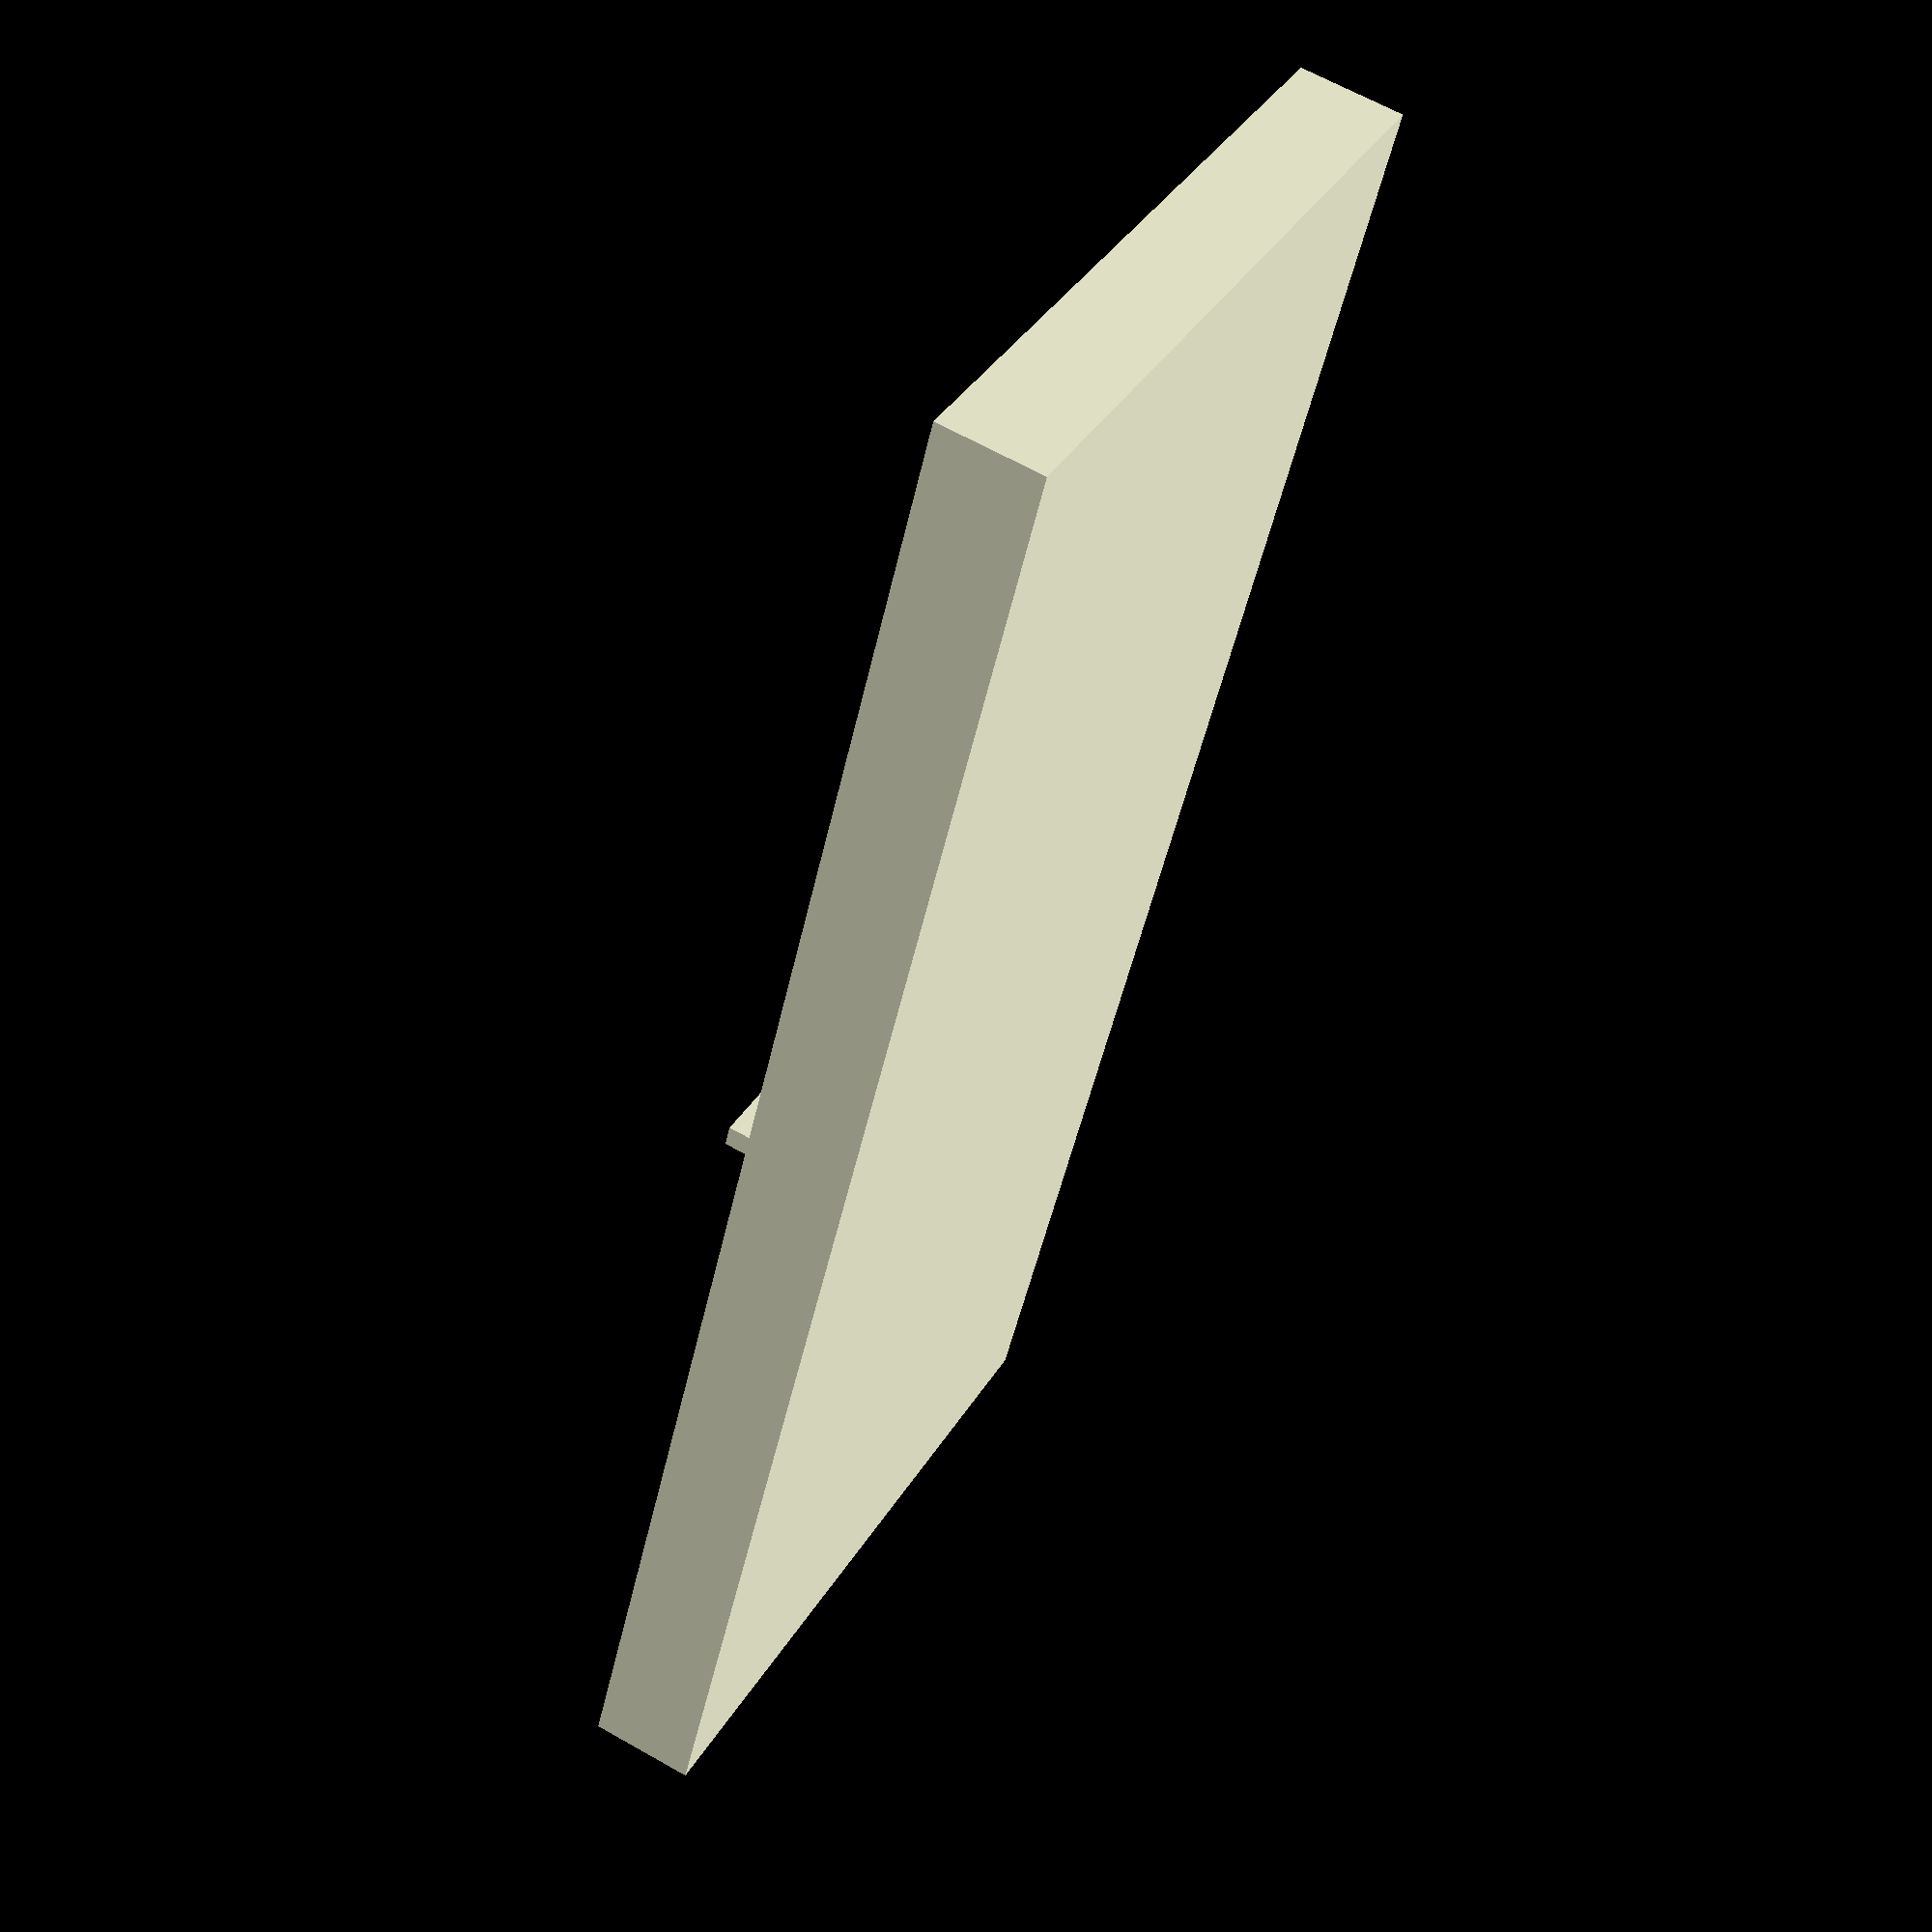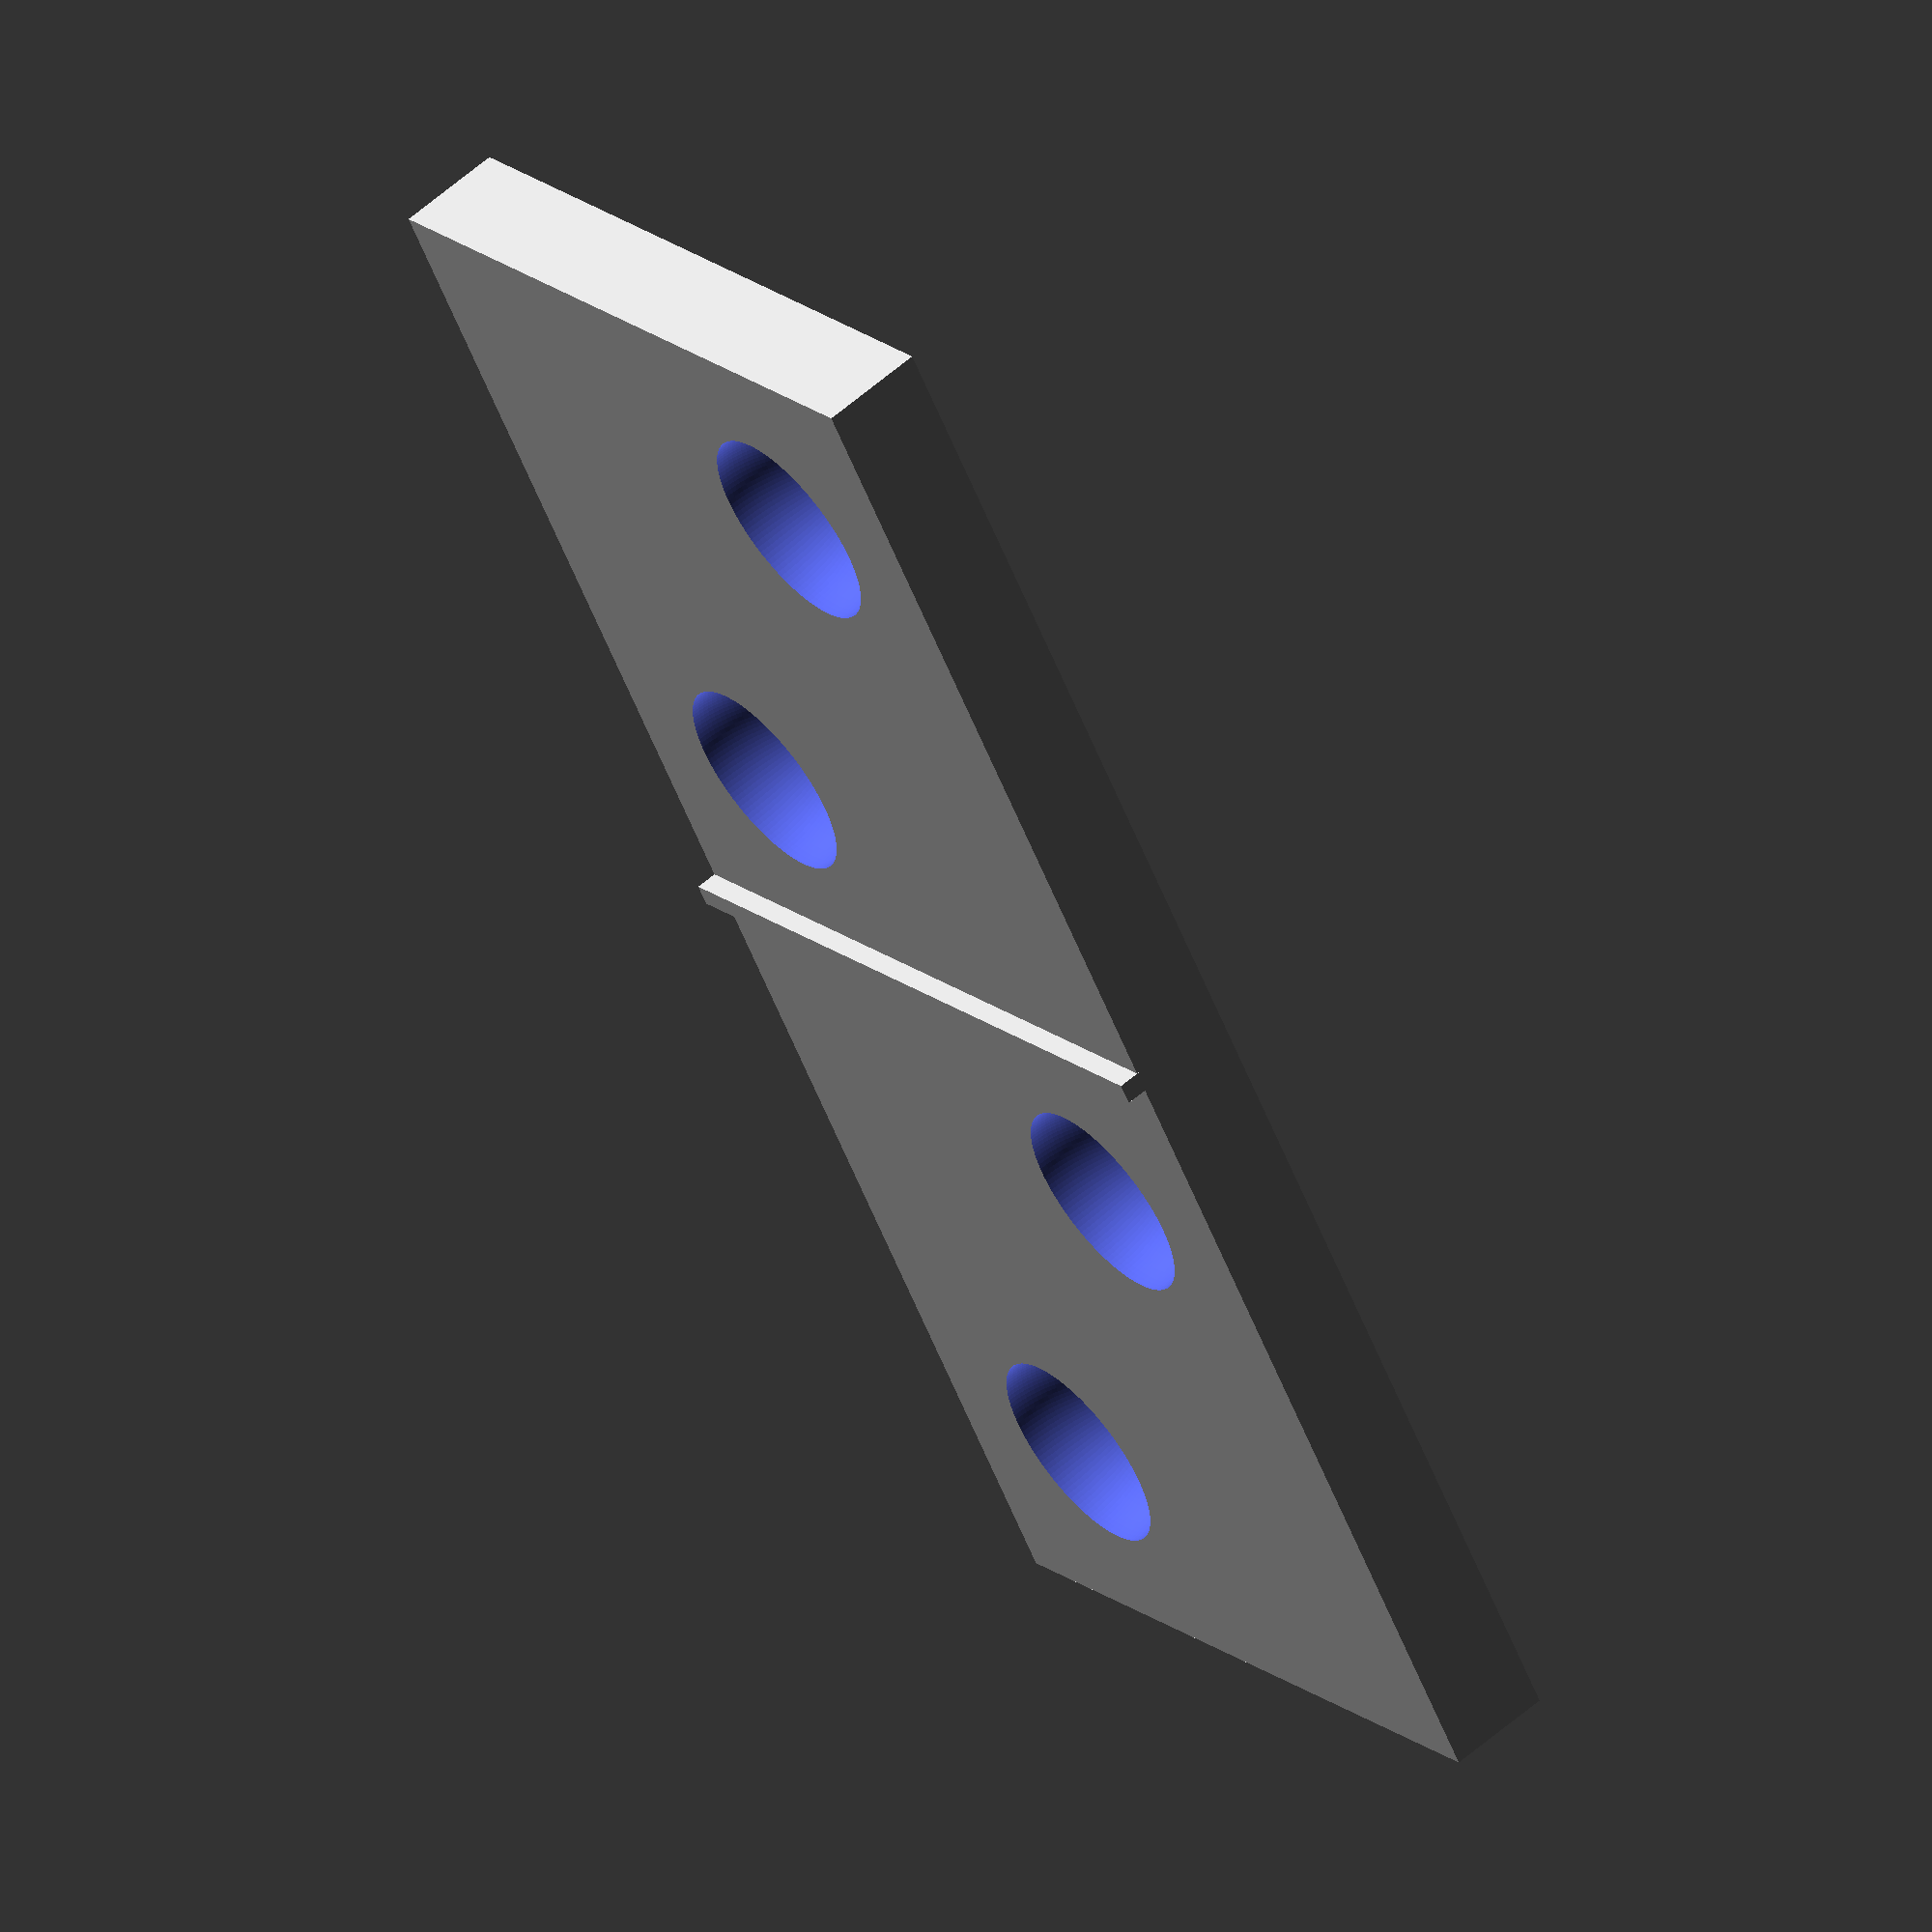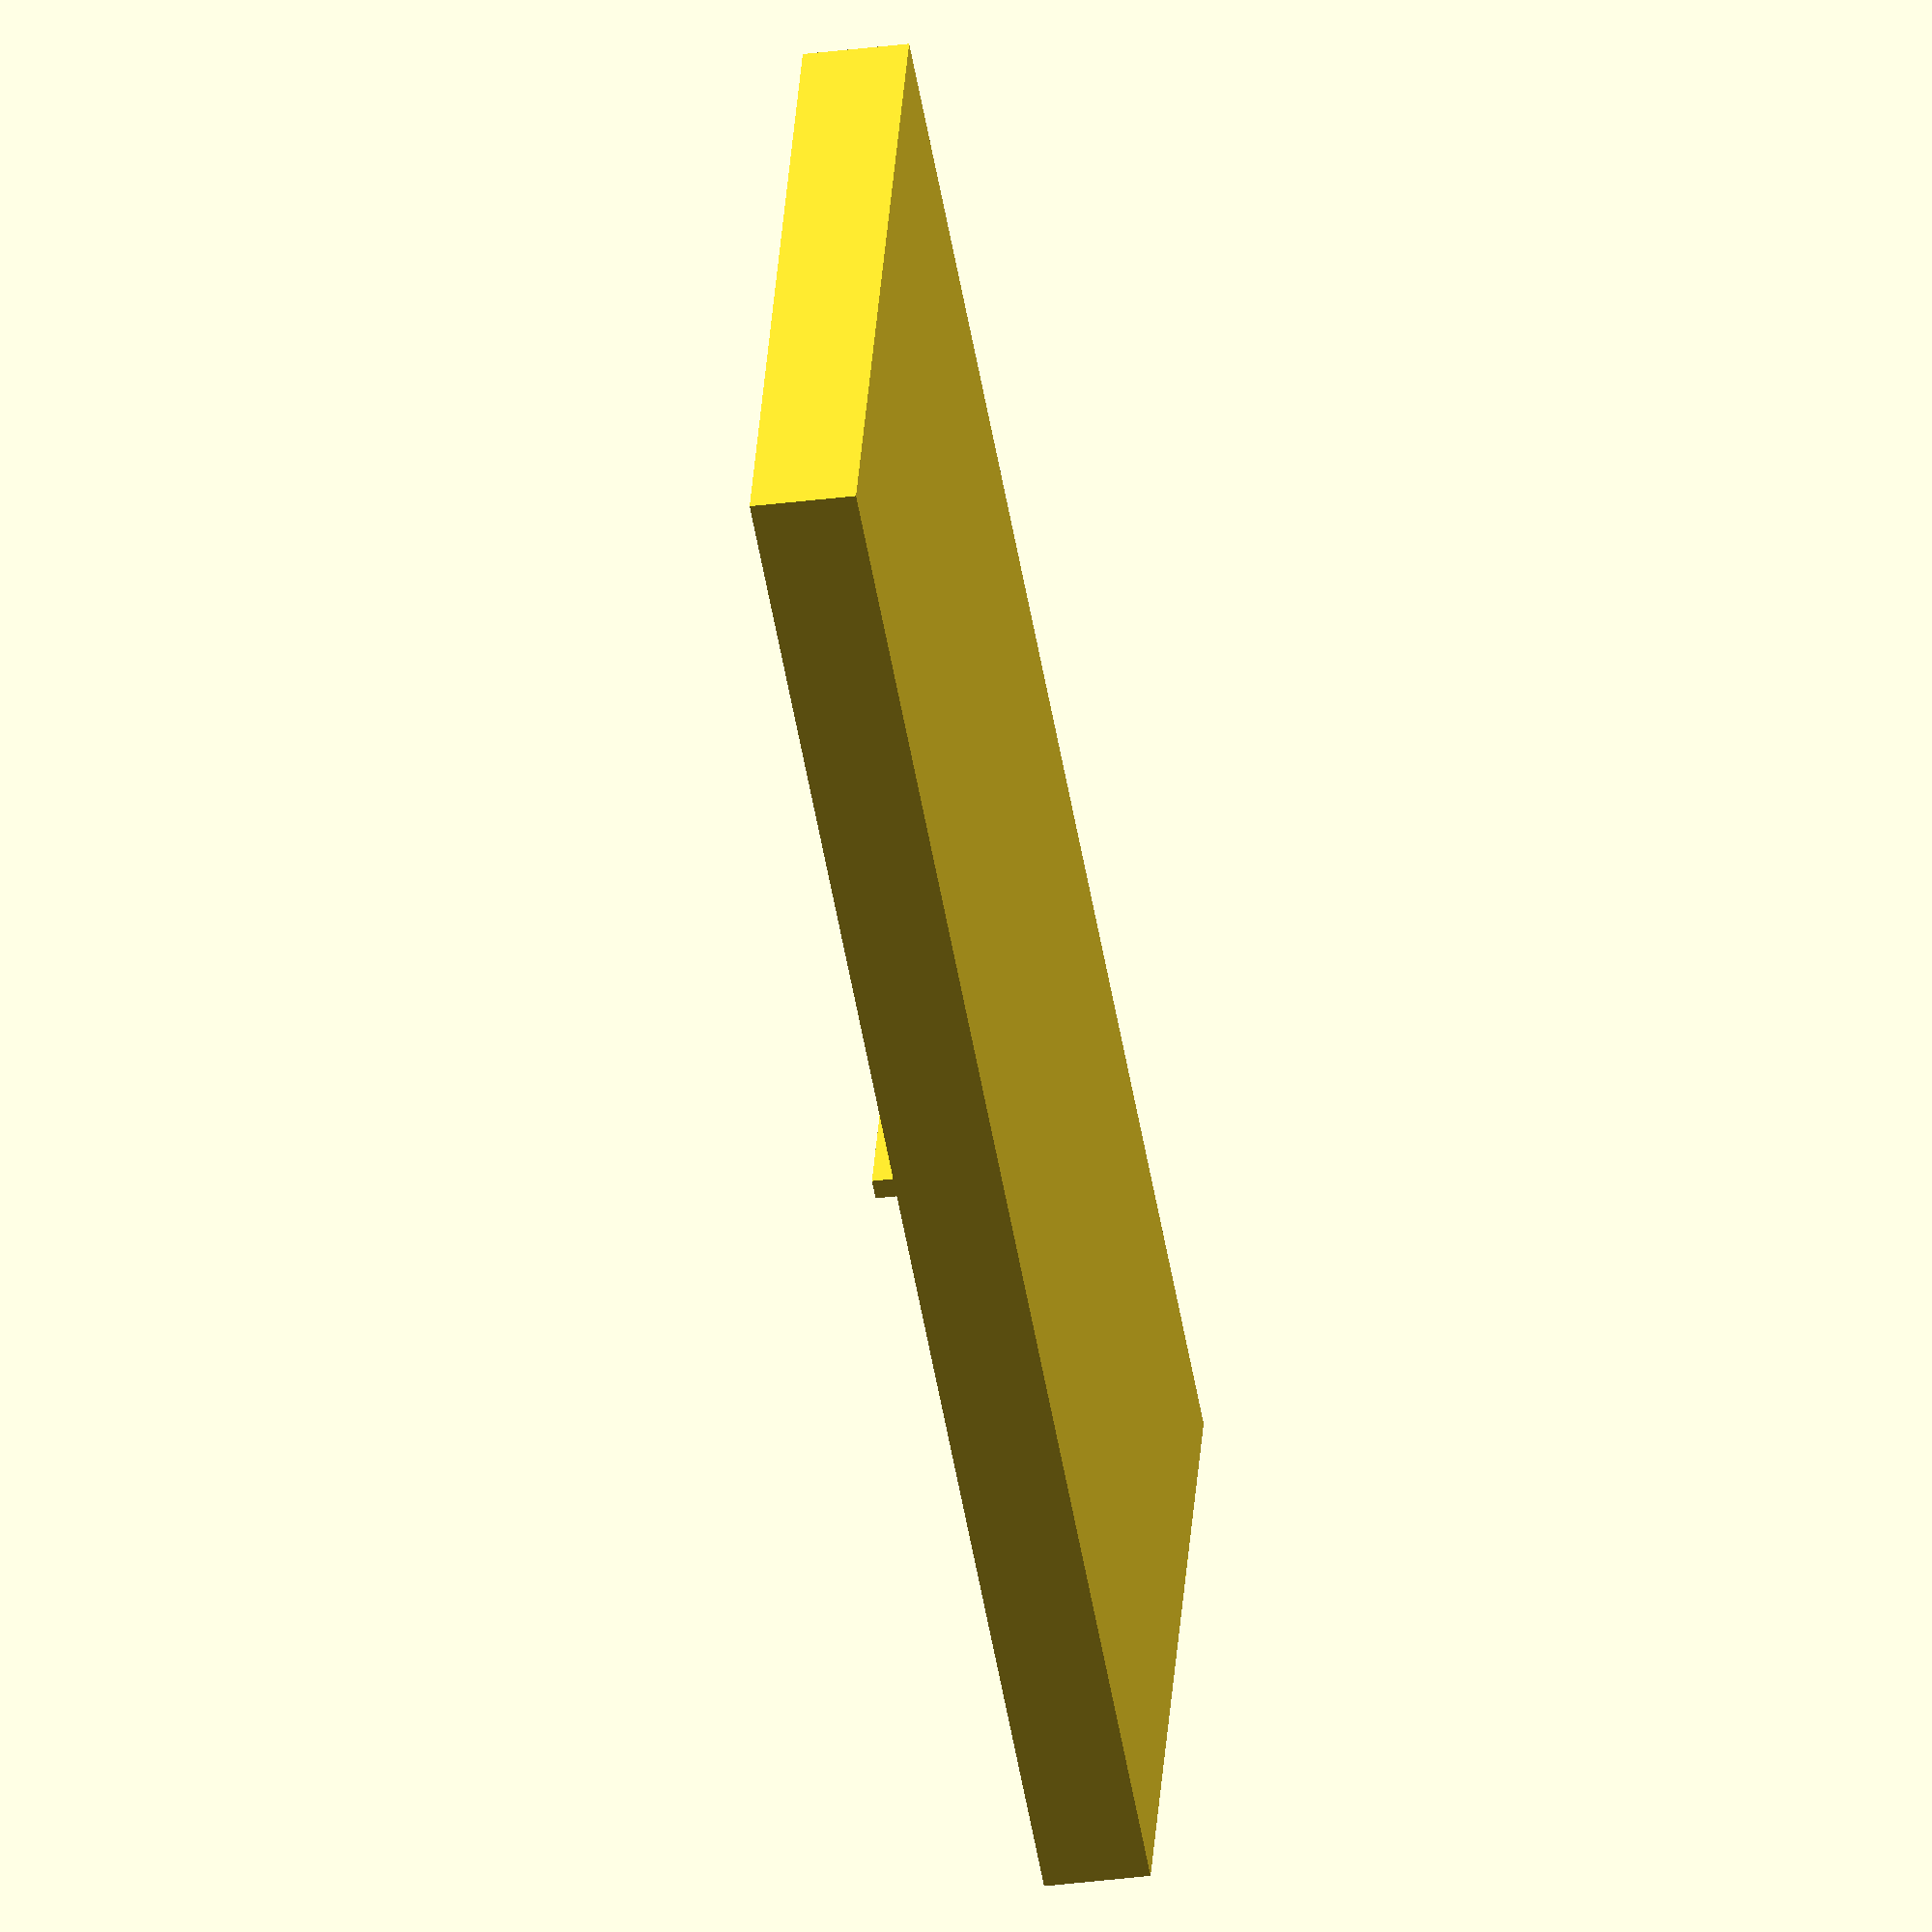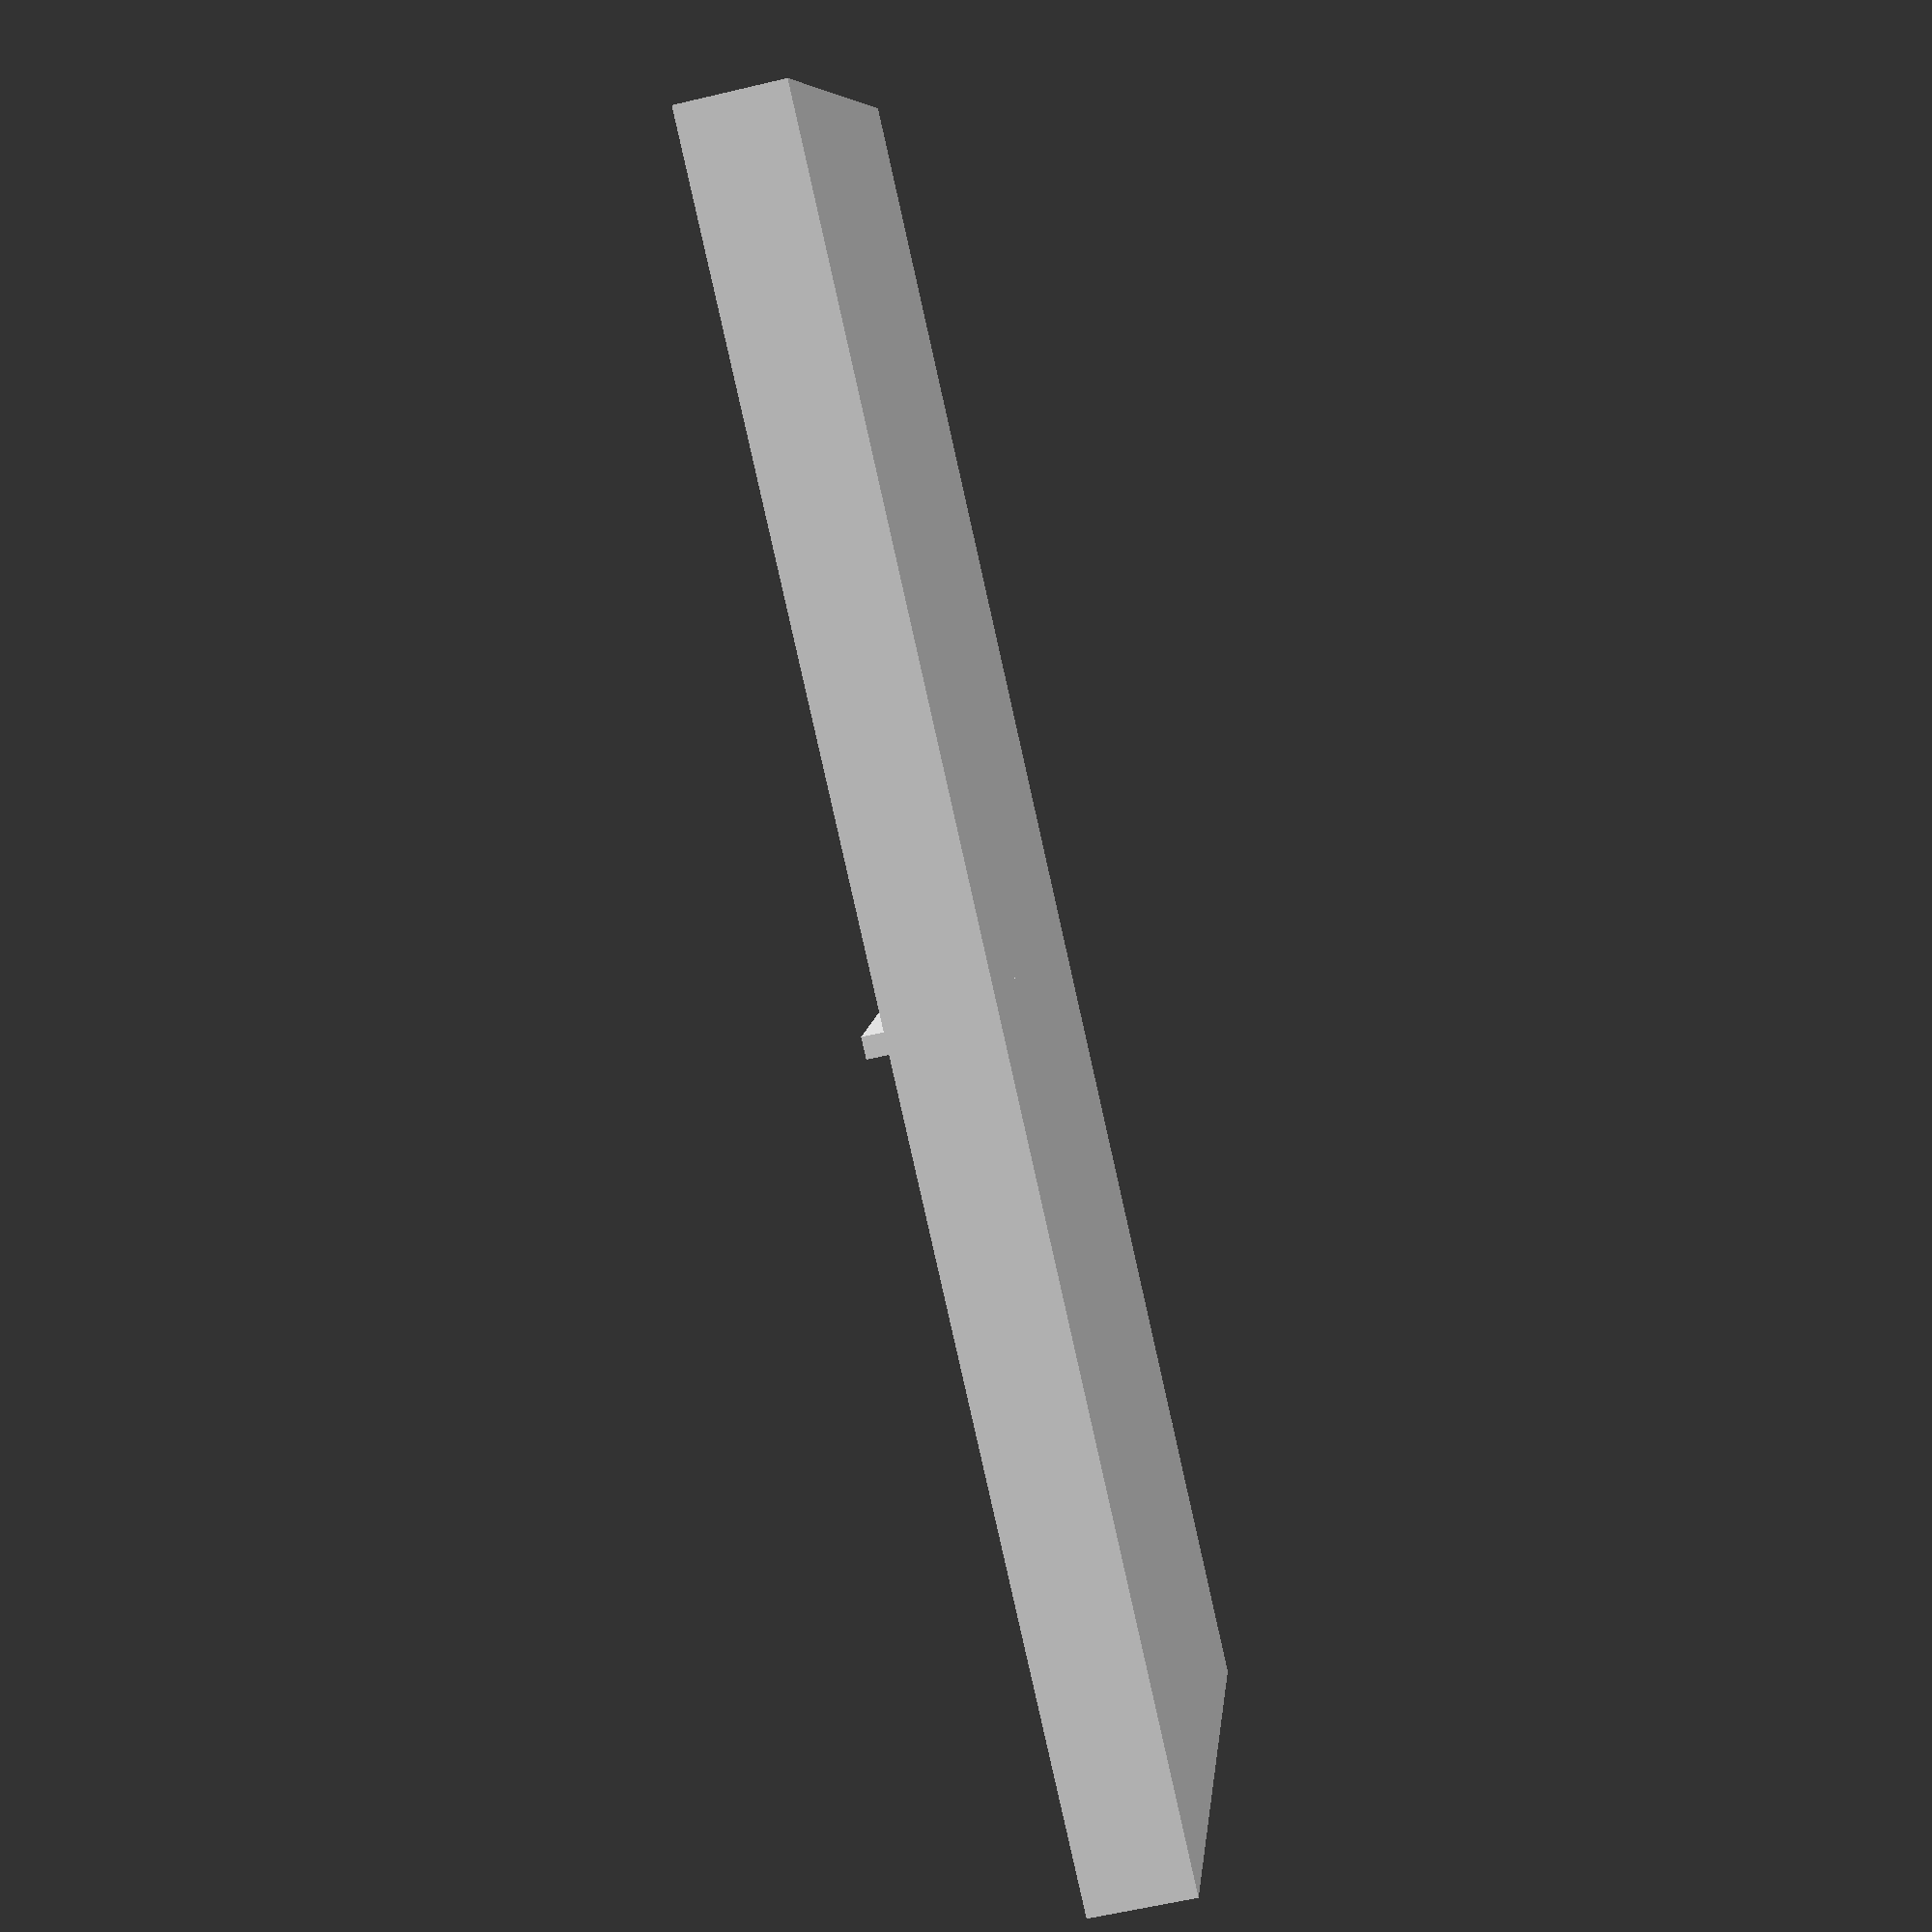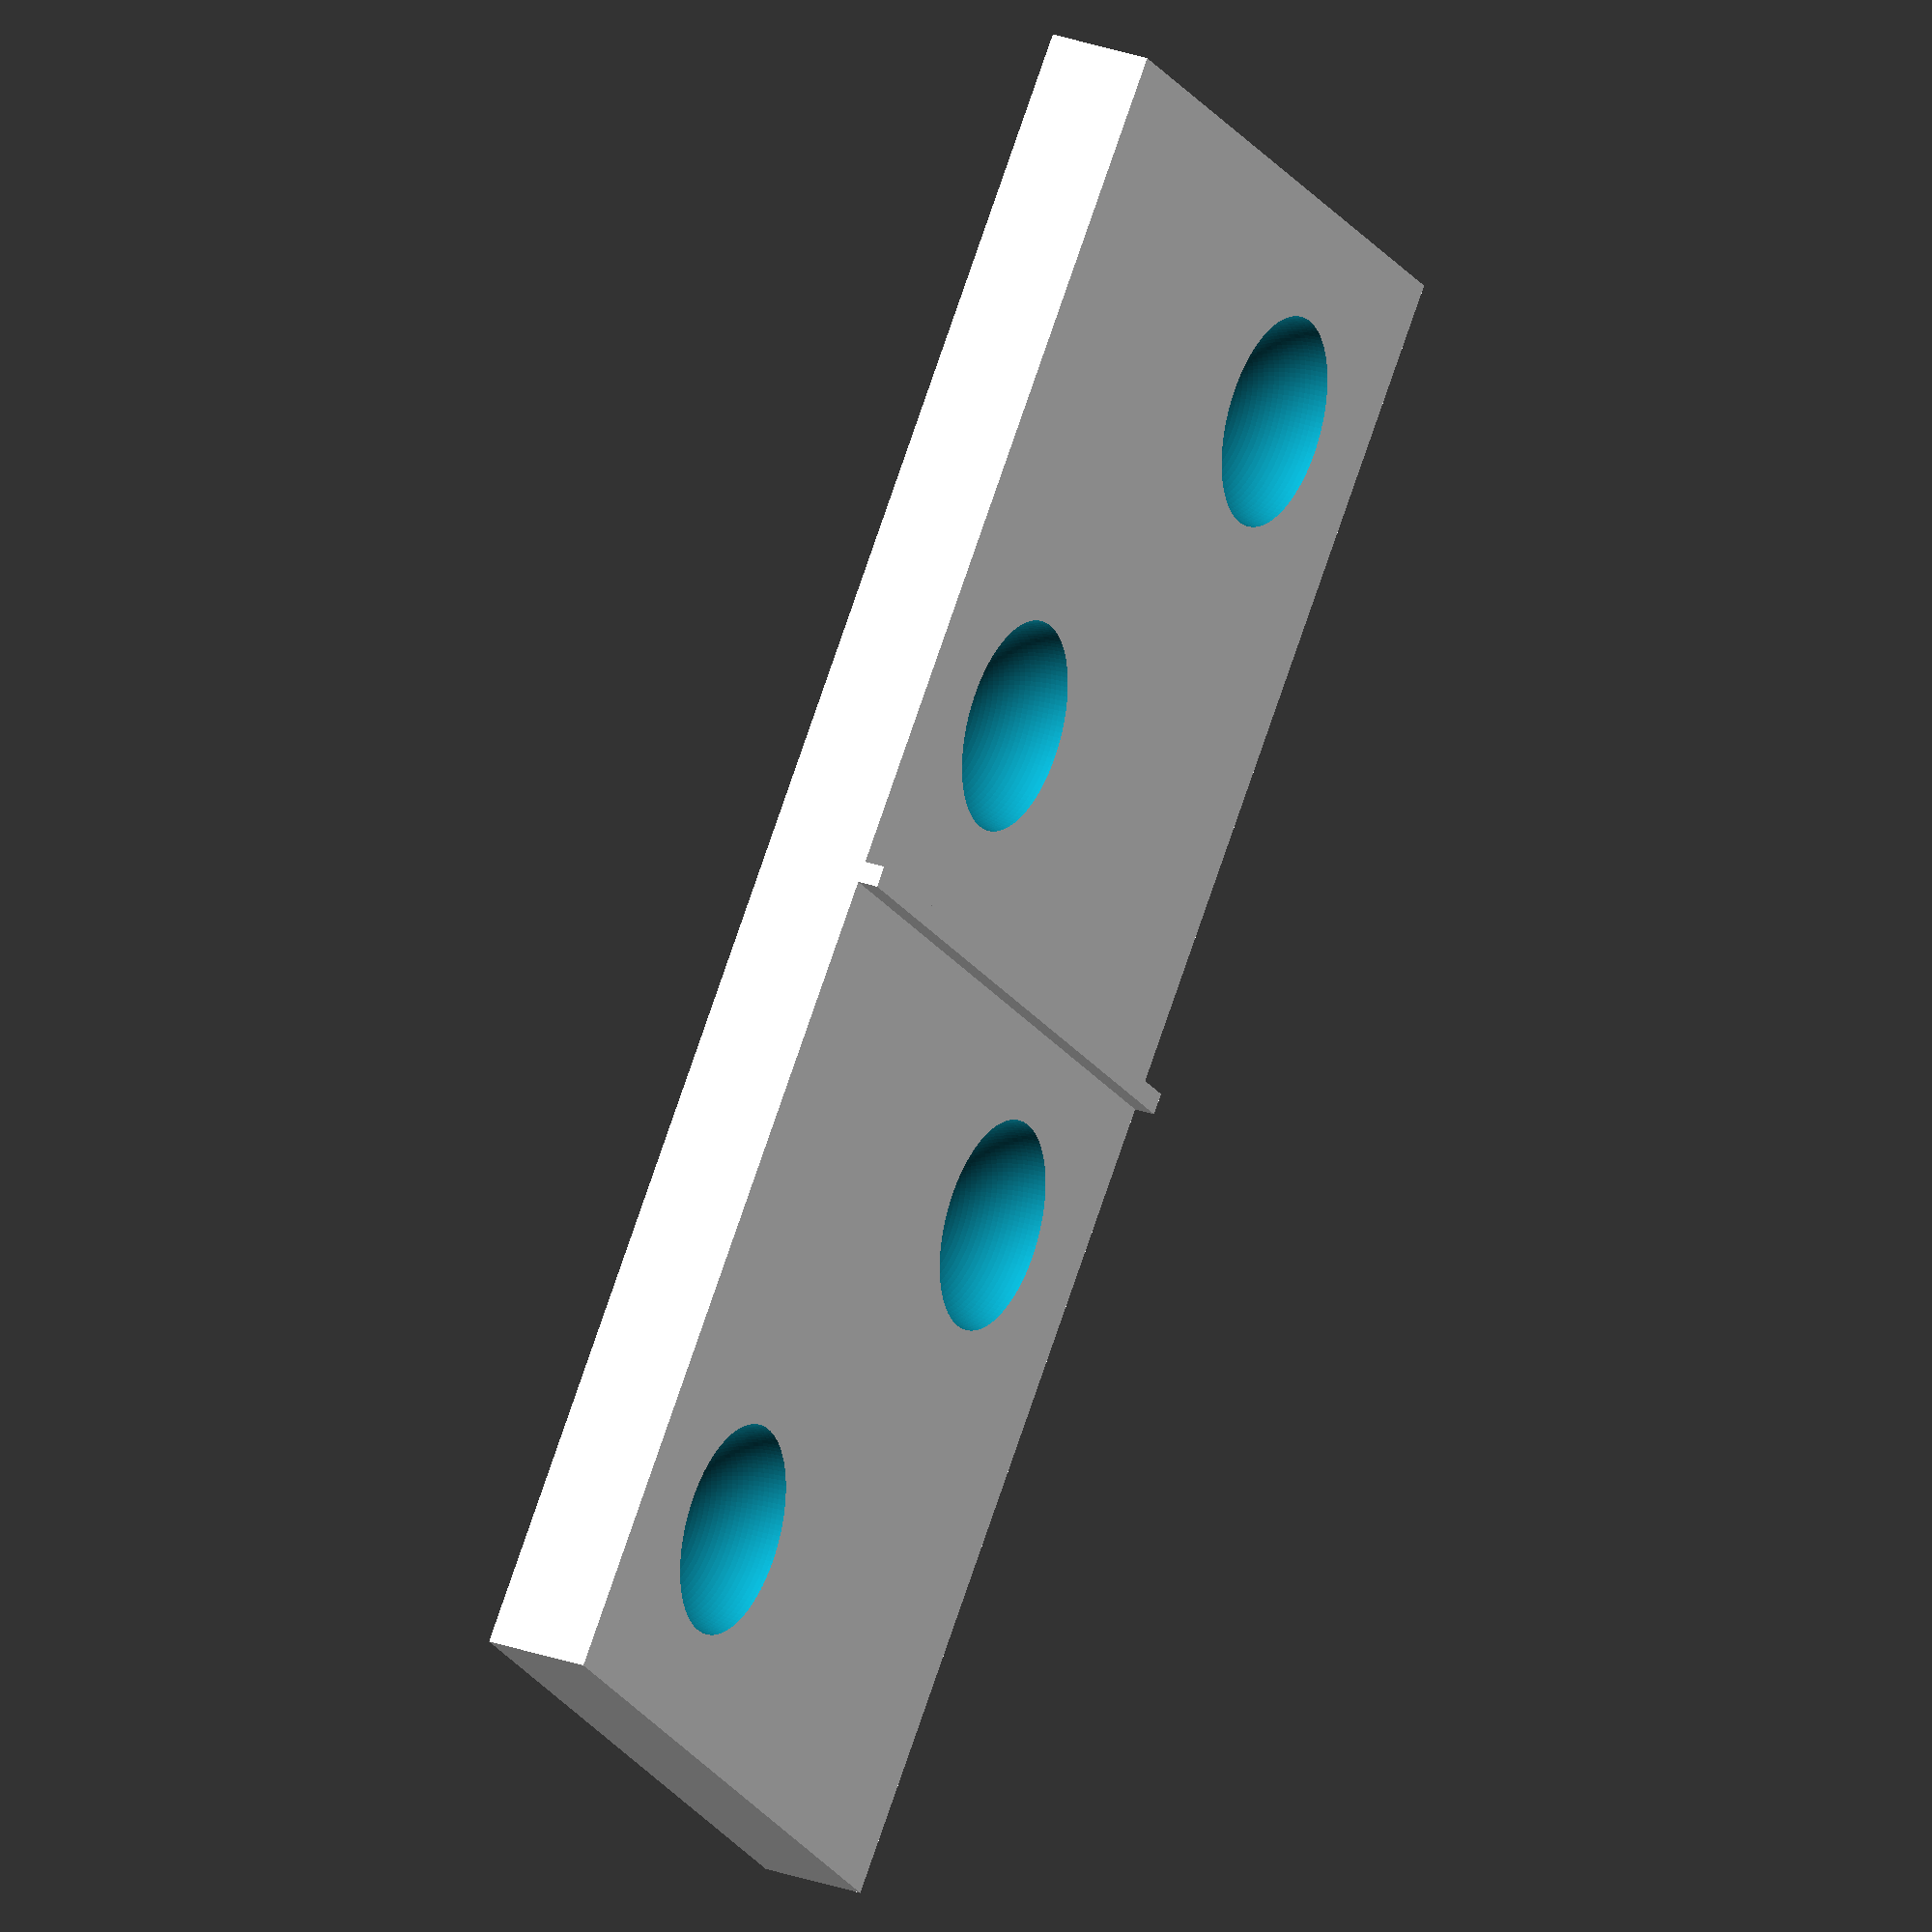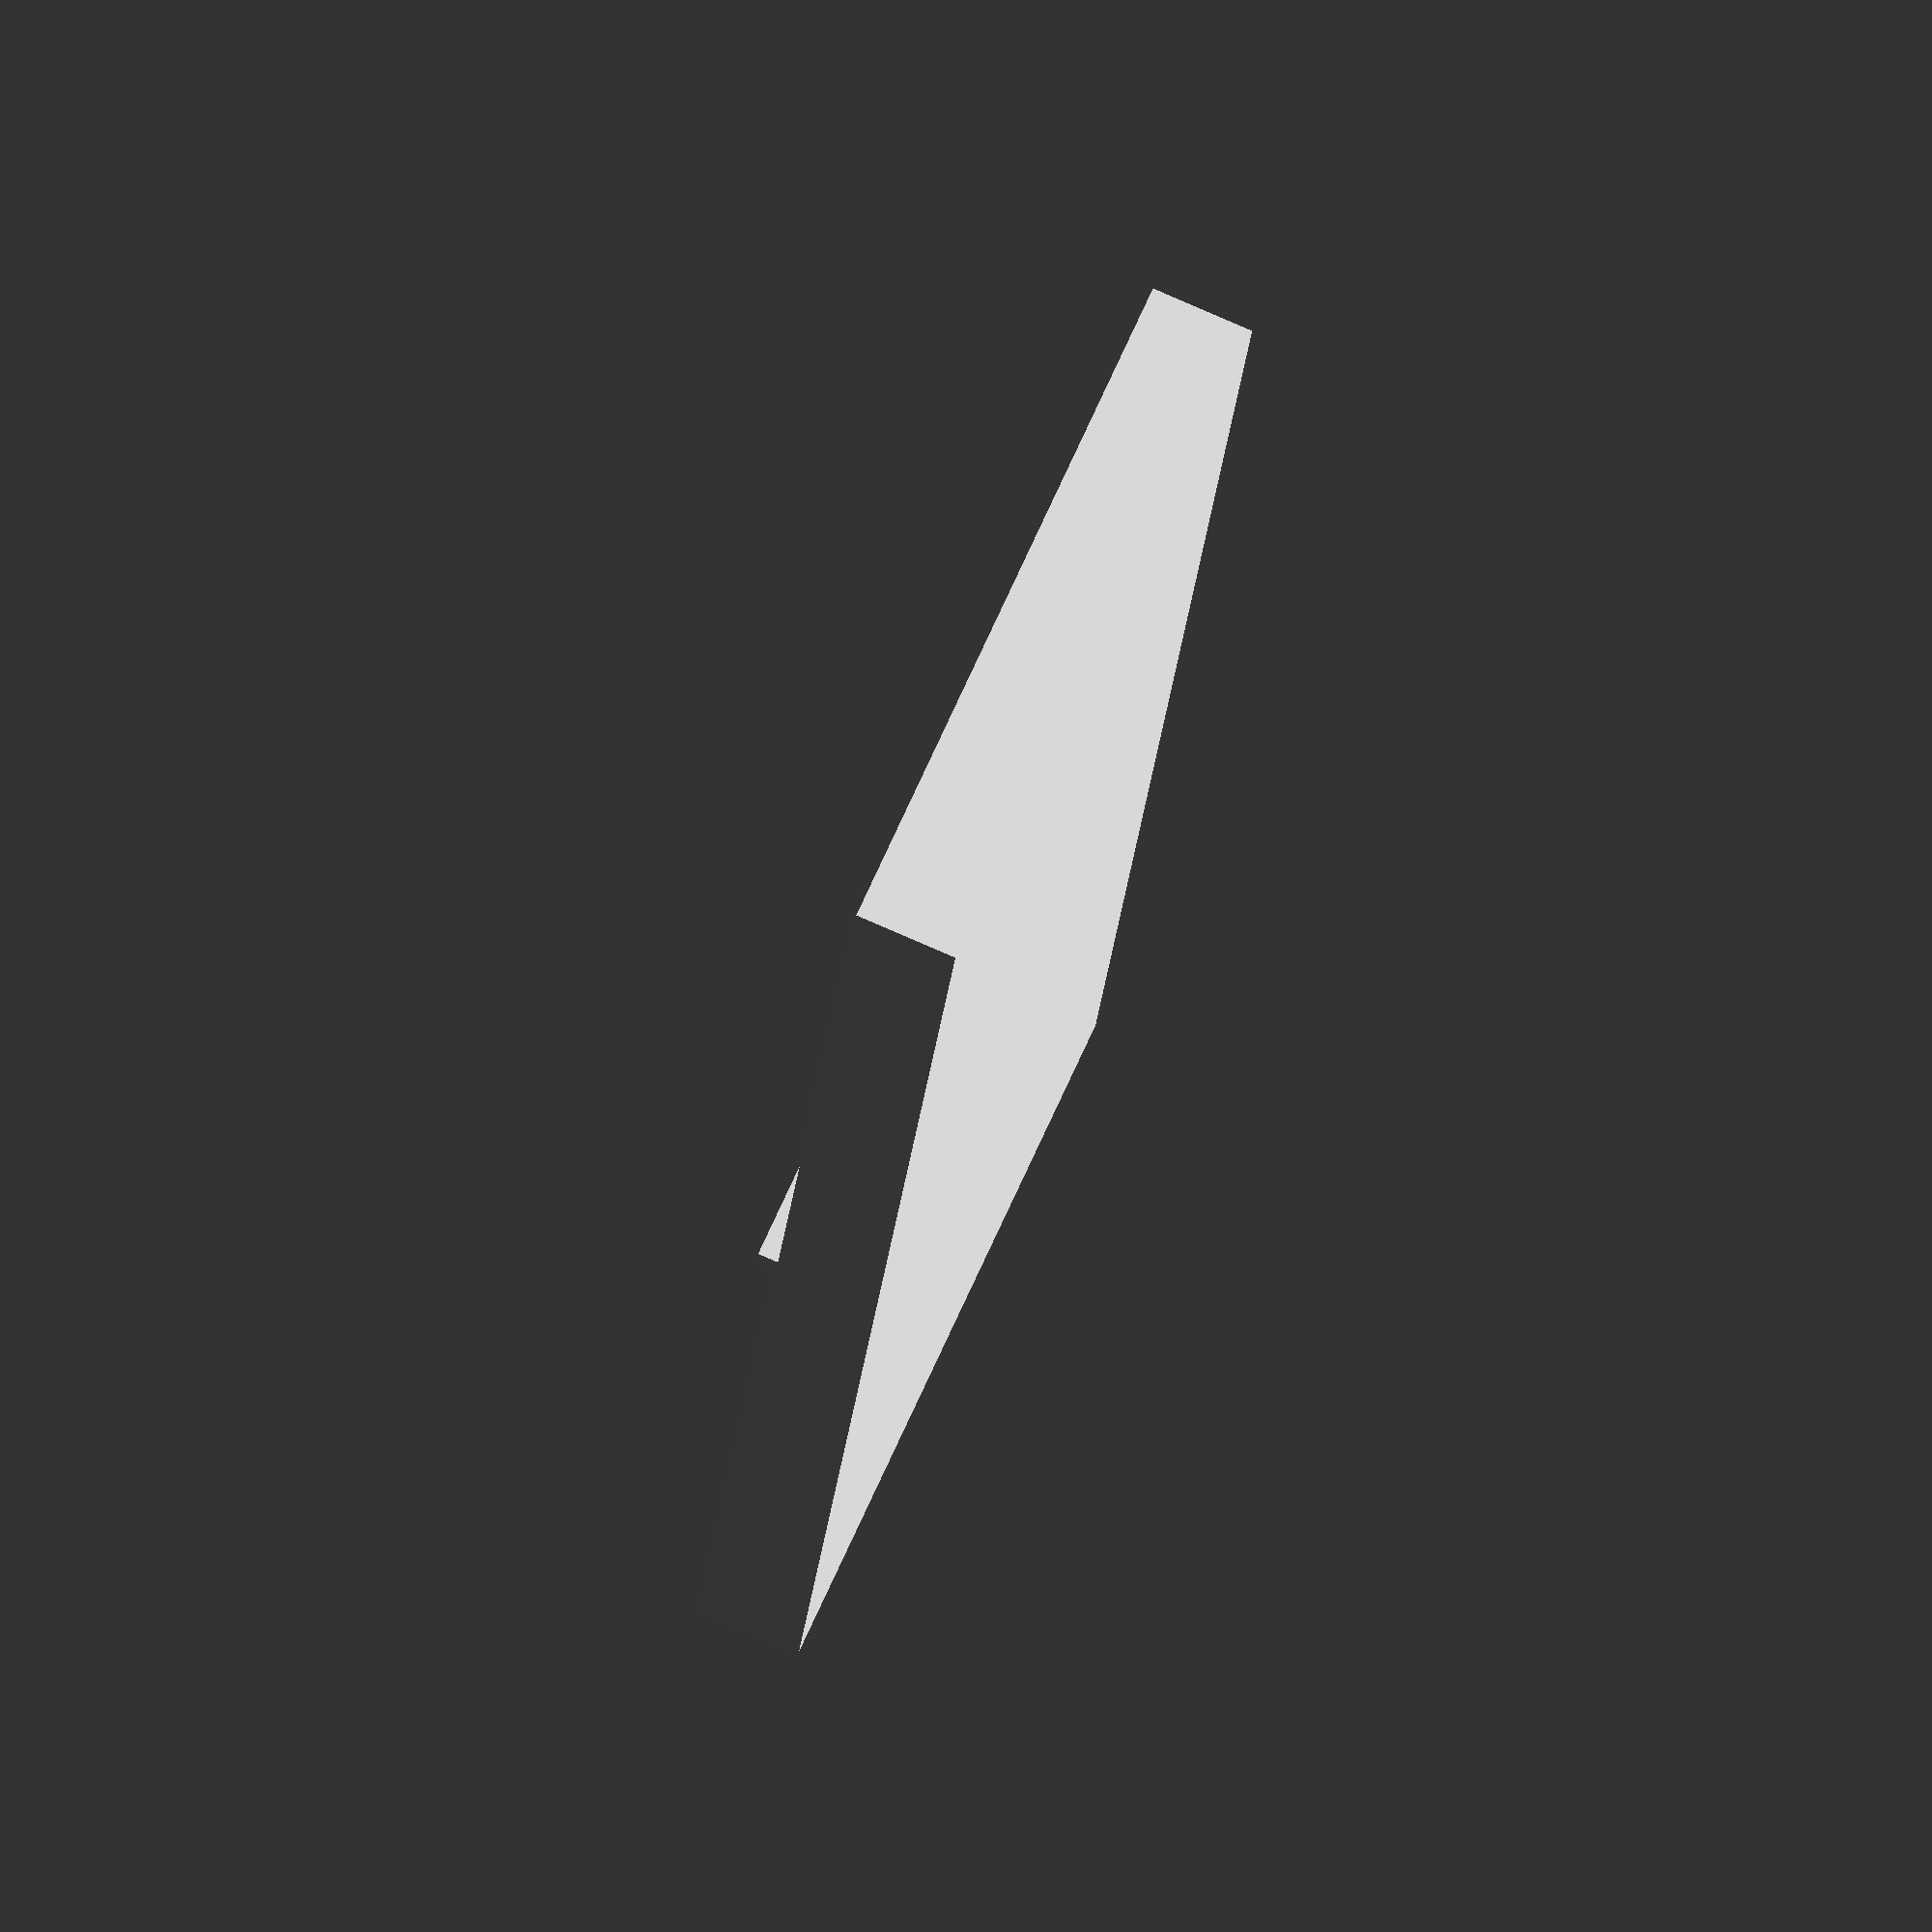
<openscad>
// Loguncov Maxim 13.12.13


$fn=128;


translate([0,40,0])cube([35,1,6]);

difference() {

//основа
cube([35,80,5]);

translate([10,10,5])sphere(5);
translate([25,30,5])sphere(5);

translate([10,50,5])sphere(5);
translate([25,70,5])sphere(5);


}
</openscad>
<views>
elev=116.1 azim=155.1 roll=60.1 proj=p view=wireframe
elev=120.5 azim=147.0 roll=131.7 proj=o view=solid
elev=211.2 azim=247.6 roll=79.4 proj=o view=wireframe
elev=240.4 azim=67.8 roll=76.3 proj=p view=wireframe
elev=153.2 azim=41.7 roll=240.7 proj=o view=wireframe
elev=101.8 azim=347.0 roll=66.3 proj=o view=solid
</views>
